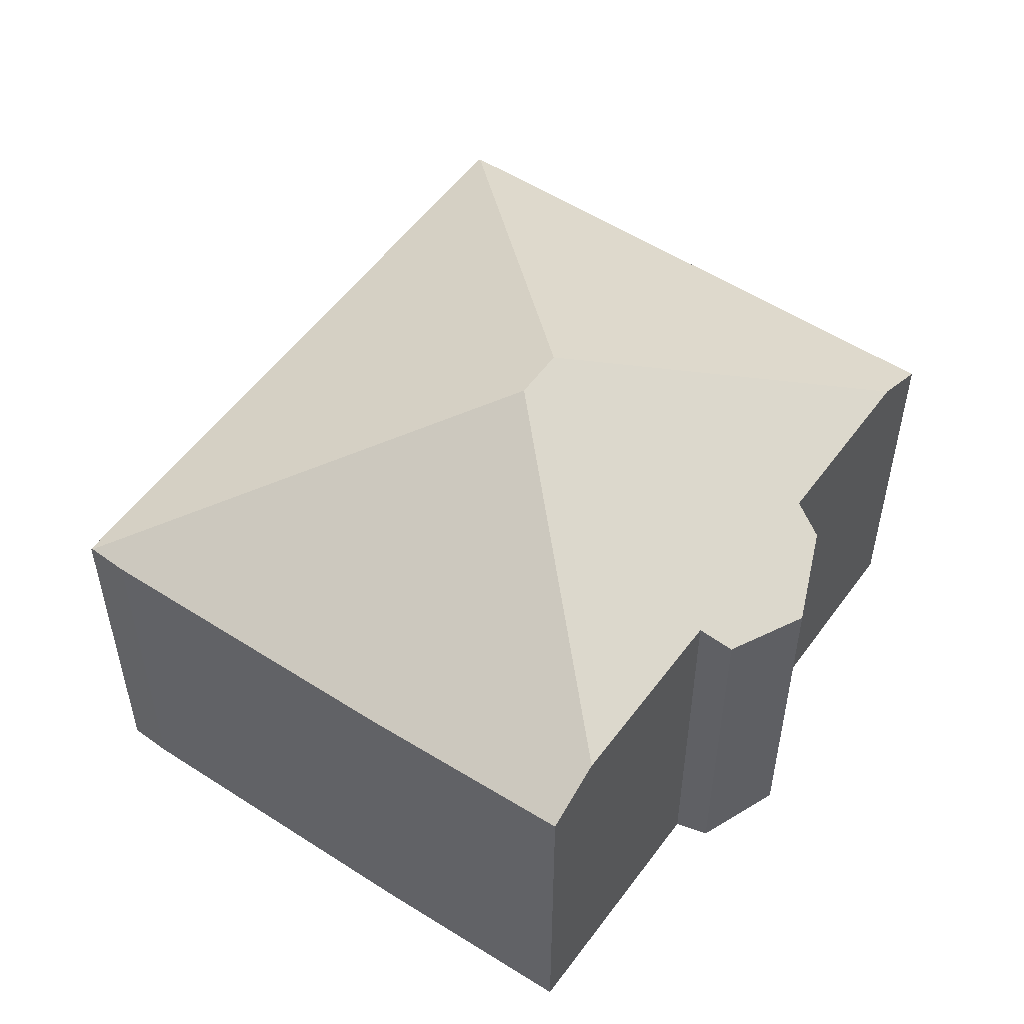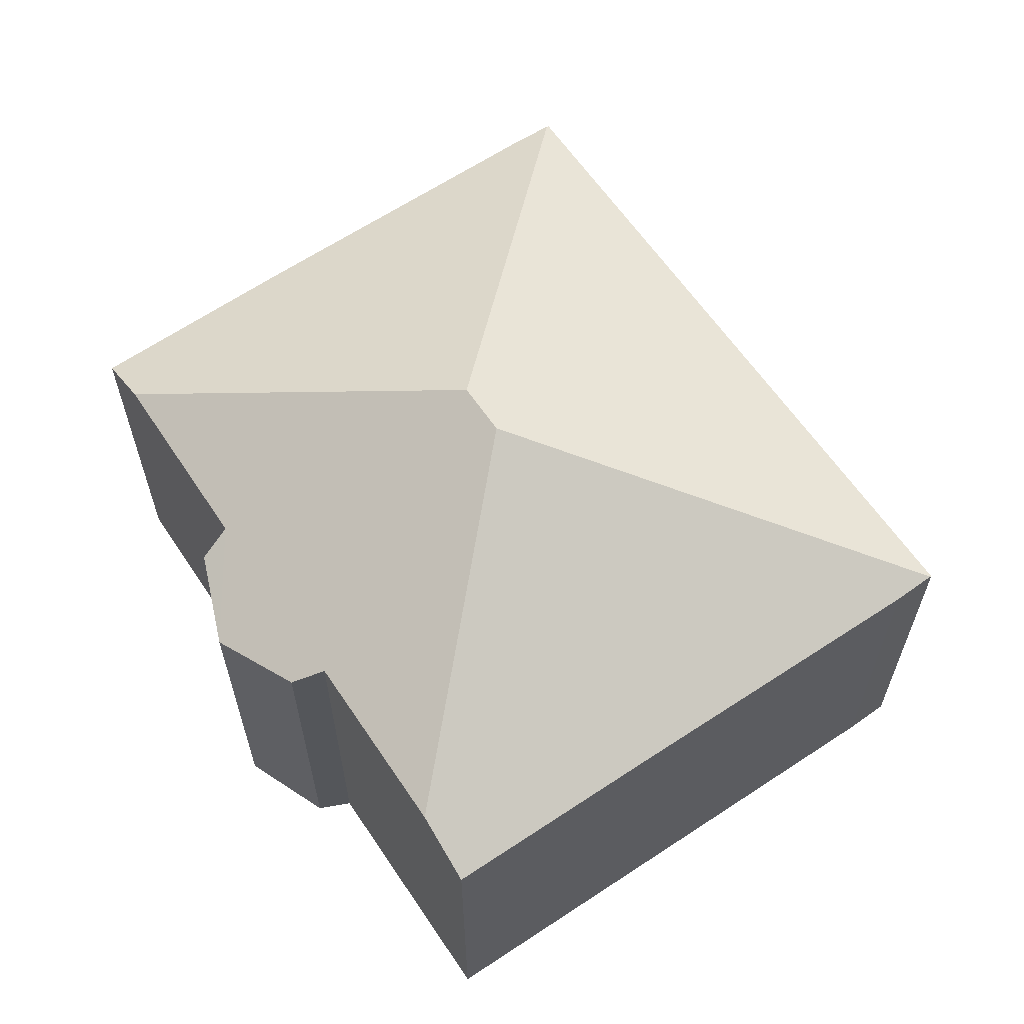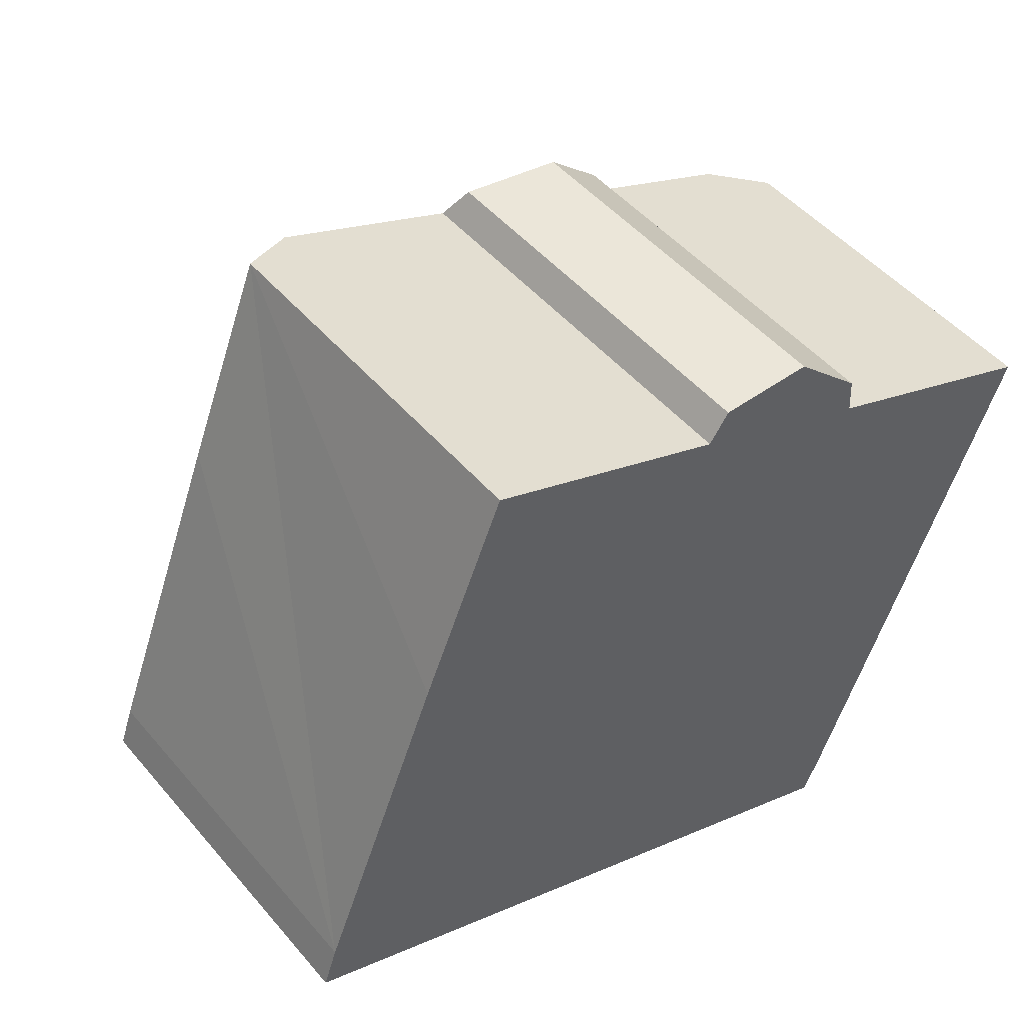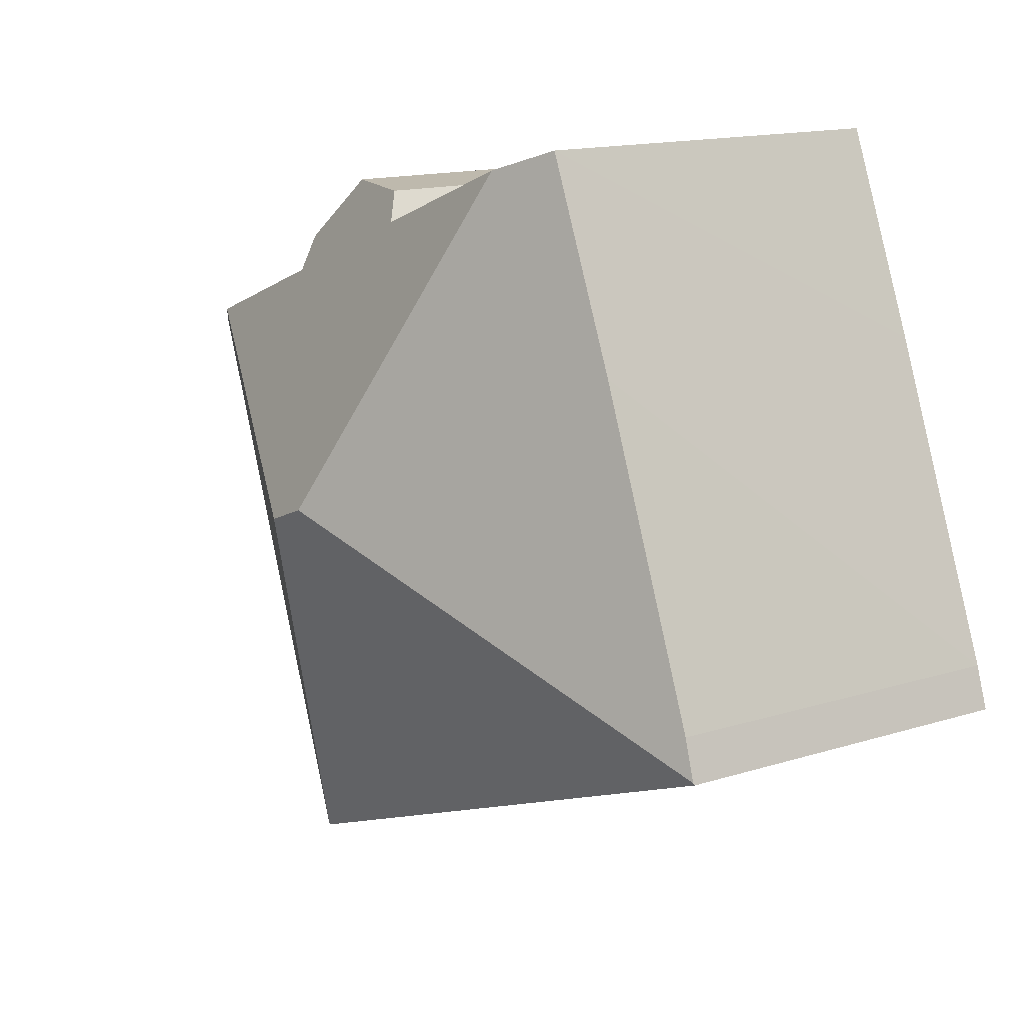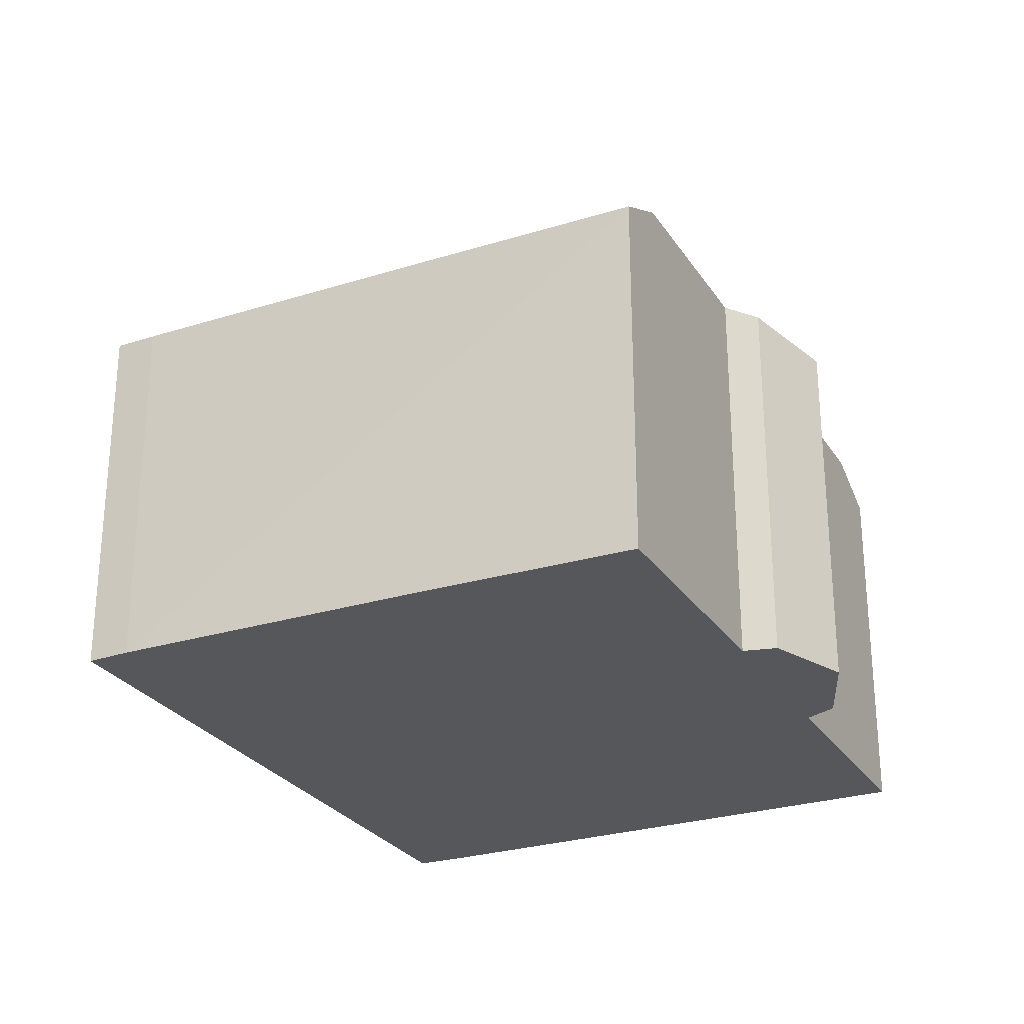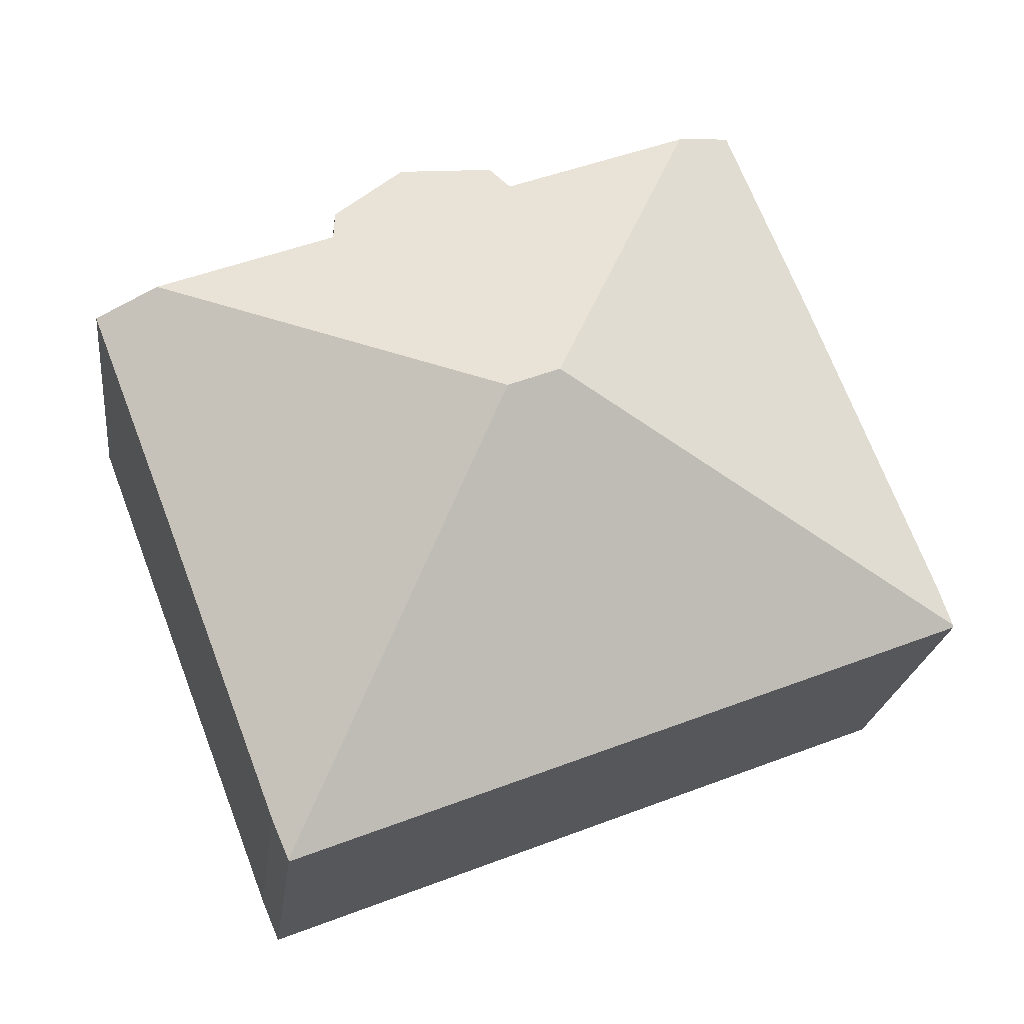
<metadata>
{"format":"obj","ext":"obj","renderer":"f3d","projection":"perspective","resolution":1024,"background":"white","views":[{"elev":52.9,"azim":-33.9,"up":"+Y"},{"elev":62.9,"azim":77.1,"up":"+Y"},{"elev":48.5,"azim":-38.3,"up":"+Z"},{"elev":14.7,"azim":-124.3,"up":"+Z"},{"elev":-27.0,"azim":-42.9,"up":"+Y"},{"elev":-21.7,"azim":173.2,"up":"+Z"}]}
</metadata>
<code>
v  12.65 8.099 10.86
v  10.16 8.854 10.21
v  10.59 8.484 10.83
v  9.419 11.77 4.199
v  6.091 8.884 11.74
v  14.19 8.493 9.401
v  10.54 11.77 3.757
v  14.23 8.849 8.618
v  18.15 8.831 7.116
v  19.5 8.112 6.599
v  17.71 8.119 1.963
v  15.12 8.112 -4.862
v  14.74 8.13 -5.75
v  14.72 8.112 -5.783
v  0 8.112 4.967e-16
v  0.016 8.138 0.049
v  0.309 8.118 0.926
v  2.999 8.148 7.791
v  4.817 8.206 12.22
v  14.72 3.541e-16 -5.783
v  0 0 0
v  14.74 3.521e-16 -5.75
v  0.309 -5.67e-17 0.926
v  0.016 -3e-18 0.049
v  2.999 -4.771e-16 7.791
v  4.817 -7.482e-16 12.22
v  10.16 -6.25e-16 10.21
v  6.091 -7.188e-16 11.74
v  10.59 -6.633e-16 10.83
v  12.65 -6.649e-16 10.86
v  14.19 -5.756e-16 9.401
v  14.23 -5.277e-16 8.618
v  19.5 -4.041e-16 6.599
v  18.15 -4.357e-16 7.116
v  15.12 2.977e-16 -4.862
v  17.71 -1.202e-16 1.963
g defaultobject
f 1 2 3
f 2 4 5
f 4 2 1
f 4 1 6
f 4 6 7
f 7 6 8
f 7 8 9
f 10 7 9
f 7 10 11
f 7 11 12
f 7 12 13
f 14 7 13
f 7 14 15
f 7 15 4
f 4 15 16
f 17 4 16
f 4 17 18
f 4 18 5
f 5 18 19
f 20 15 14
f 15 20 21
f 12 14 13
f 14 12 22
f 14 22 20
f 15 17 16
f 17 15 21
f 17 21 23
f 23 21 24
f 23 18 17
f 18 23 19
f 19 23 25
f 19 25 26
f 19 2 5
f 2 19 26
f 2 26 27
f 27 26 28
f 29 1 3
f 1 29 30
f 1 31 6
f 31 1 30
f 32 9 8
f 9 32 10
f 10 32 33
f 33 32 34
f 27 3 2
f 3 27 29
f 6 32 8
f 32 6 31
f 33 11 10
f 11 33 12
f 12 33 35
f 35 33 36
f 22 12 35
f 30 32 31
f 32 30 29
f 34 36 33
f 36 34 32
f 36 32 29
f 36 29 27
f 36 27 28
f 36 28 35
f 35 28 26
f 35 26 25
f 35 25 23
f 35 23 22
f 22 23 20
f 20 23 21
f 21 23 24

</code>
